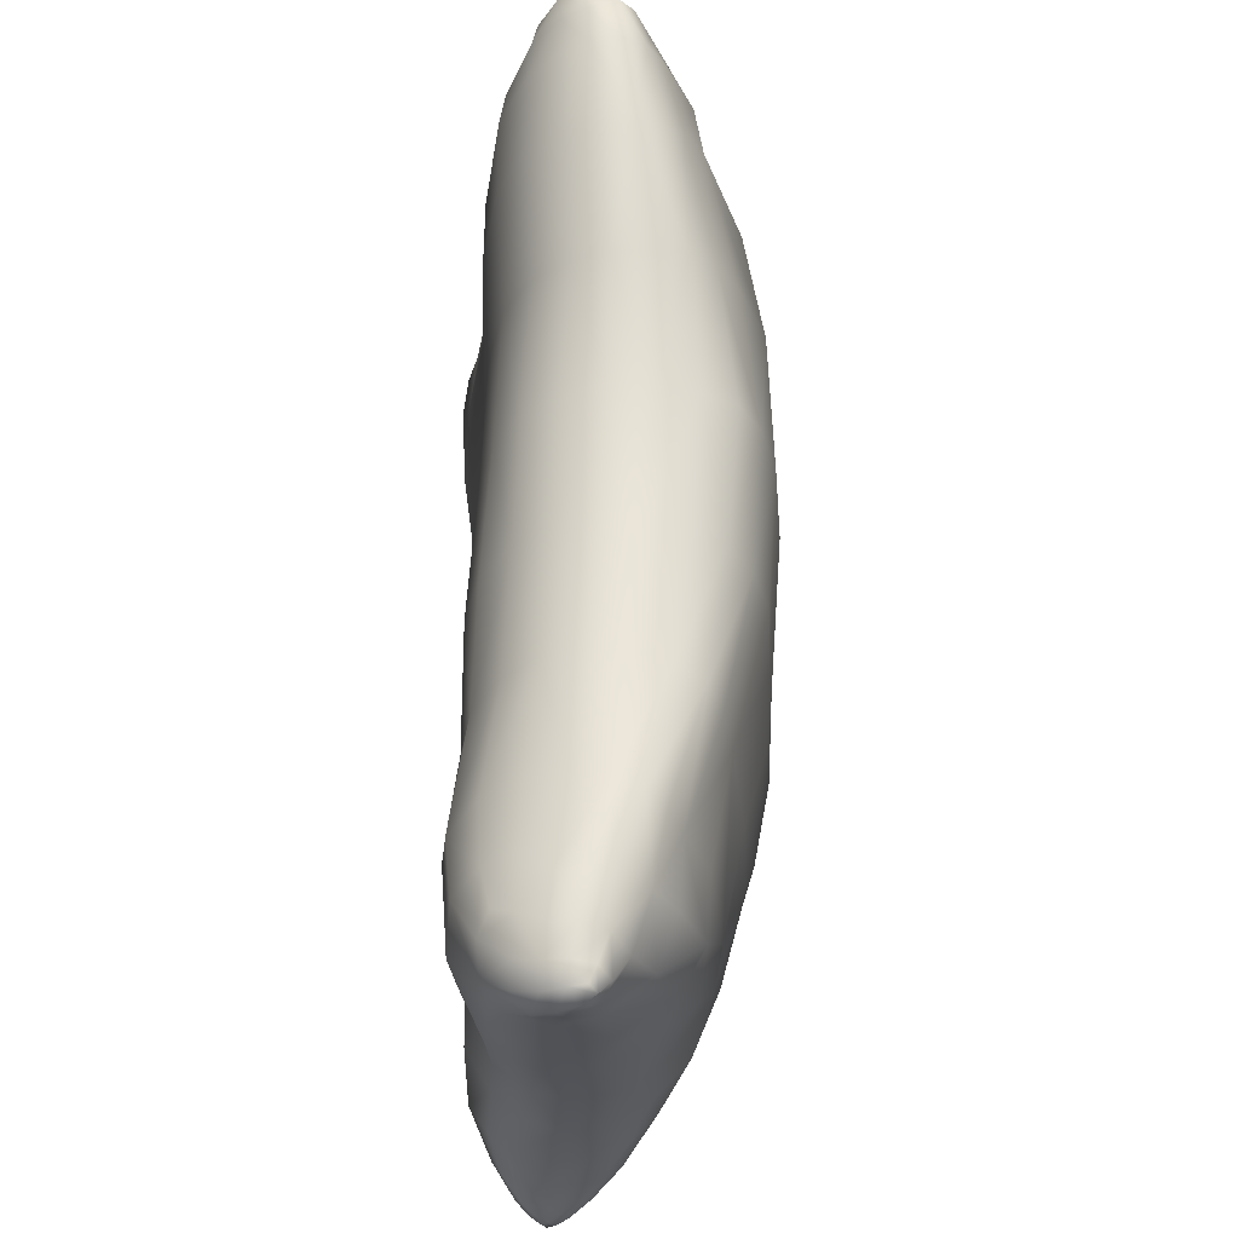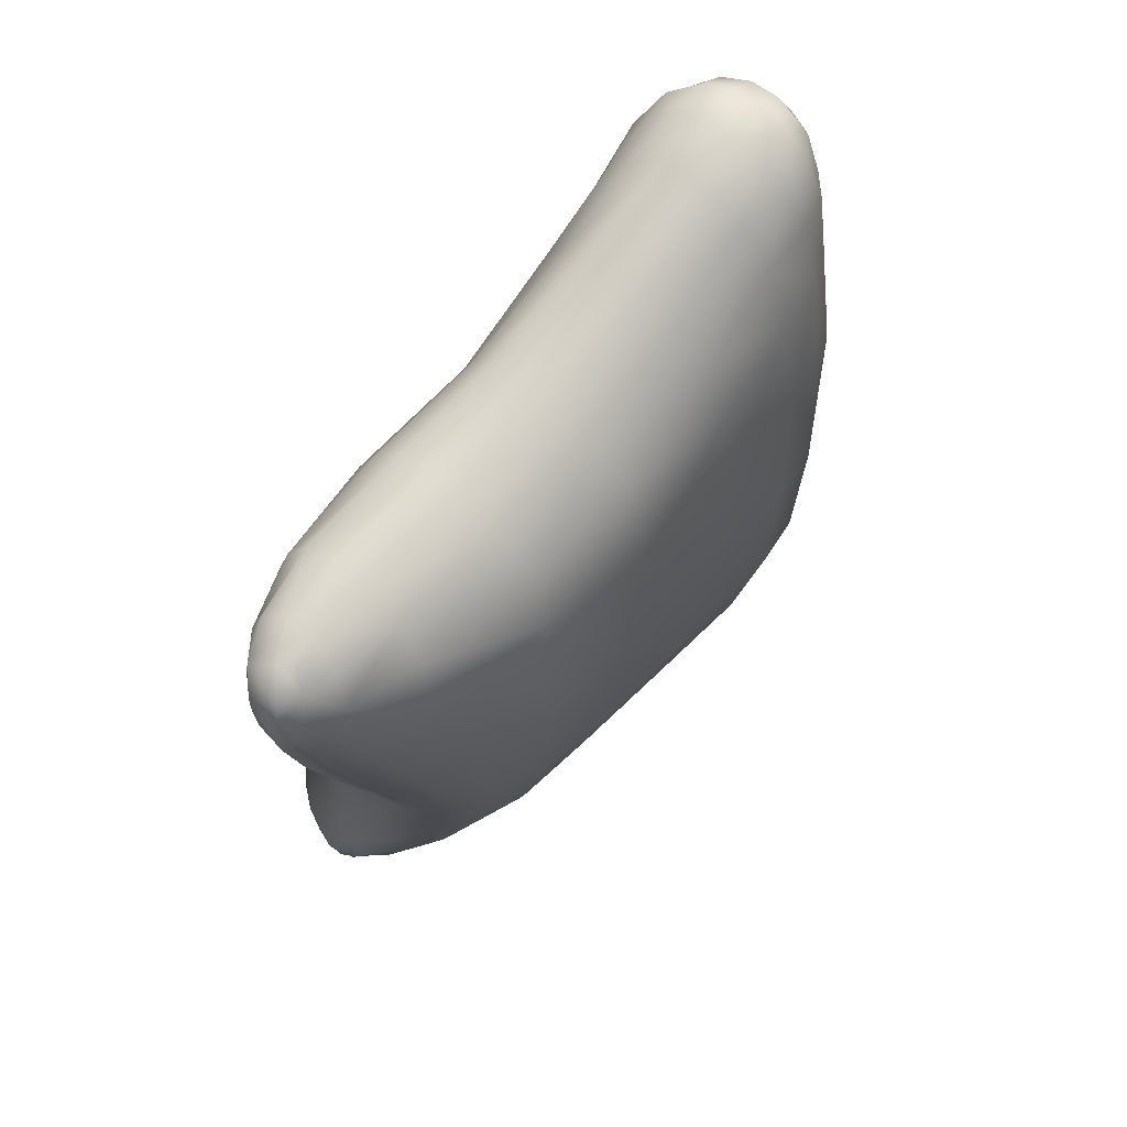
<metadata>
{"format":"obj","ext":"obj","renderer":"f3d","projection":"perspective","resolution":1024,"background":"white","views":[{"elev":-25.2,"azim":85.8,"up":"+Z"},{"elev":76.9,"azim":129.3,"up":"+Z"}]}
</metadata>
<code>
v  -39.88 3.623 -53.76
v  -39.2 2.88 -53.55
v  -39.88 3.294 -52.56
v  -39.6 4.38 -51.95
v  -39.74 4.943 -53.02
v  -39.02 4.65 -53.68
v  40.22 8.979 -41.32
v  43.04 5.959 -41.95
v  42.85 5.02 -45.99
v  43.36 3.89 -49.14
v  41.88 5.318 -50.16
v  37.98 4.689 -50.99
v  34.28 5.111 -50.91
v  34.96 9.665 -47.33
v  36.04 11.68 -41.82
v  -33.81 4.911 -51.89
v  -29.69 6.027 -51.17
v  -31.41 3.193 -51.14
v  -31.14 0.6209 -50.36
v  -34.41 2.095 -51.75
v  -35.79 3.599 -52.61
v  -23.04 21.16 -24.82
v  -15.99 23.66 -23.44
v  -13.8 20.89 -33.37
v  -22.73 14.87 -44.85
v  -30.35 11.51 -48.91
v  -32.16 12.54 -45.92
v  -30.8 15.17 -35.22
v  -27.7 18.21 -23.46
v  -12.47 17.53 -41.53
v  -38.63 7.395 54.83
v  -40.04 4.402 53.47
v  -38.94 2.964 57.03
v  -35.81 2.325 58.89
v  -35.61 5.878 58.66
v  -35.77 9.22 56.45
v  38.23 0.0245 57.26
v  38.89 -0.0187 53.71
v  41.05 2.507 53.56
v  41.43 5.872 54.55
v  39.55 4.969 58.3
v  36.47 2.414 58.92
v  -38.24 3.664 -53.55
v  -36.05 -4.159 47.25
v  -33.12 -6.832 48.45
v  -35.94 -5.728 52.25
v  -38.82 -1.898 51.36
v  -38.33 -0.8036 47.24
v  -37.95 -3.285 54.68
v  40.36 0.5081 -52.59
v  38.04 -1.647 -52.25
v  37.34 1.452 -52.05
v  40.25 3.972 -51.93
v  41.86 2.516 -52.49
v  43.72 1.559 -48.83
v  43.31 1.351 -51.19
v  42.85 4.001 -51.61
v  -24.87 -4.554 -30.17
v  -30.51 -1.902 -30.45
v  -32.11 -3.11 -38.95
v  -16.32 -6.462 -31.35
v  -25.49 -5.458 -36.25
v  -28.2 -5.733 -42.95
v  -17.41 -6.525 -39.45
v  -38 4.009 -45.95
v  -37.83 6.153 -47.02
v  -38.87 4.814 -49.69
v  -39.22 3.462 -50.84
v  -38.59 2.397 -49.07
v  -37.57 1.548 -45.39
v  38.05 -6.201 -38.79
v  34.19 -8.784 -40.6
v  38.53 -6.37 -45.6
v  41.61 -3.124 -44.06
v  40.81 -3.129 -38.65
v  41.22 -3.3 -48.16
v  -30.73 -3.846 57.53
v  -35.35 -3.559 57.19
v  -33.22 -6.538 54.42
v  -25.23 -6.6 52.38
v  -24.49 -4.308 55.79
v  -29.87 -7.971 50.57
v  -23.96 -8.6 42.18
v  -20.24 -8.114 30.7
v  -11.6 -8.007 35.3
v  -15.04 -4.355 52.66
v  2.189 -6.722 36.92
v  0.3664 -5.481 46.44
v  -0.0865 -4.06 51.15
v  37.05 6.065 57.57
v  32.34 3.77 58.6
v  32.62 0.2756 58.69
v  33.51 7.104 57.21
v  -9.072 24.24 -21.1
v  -9.864 26.2 -11.06
v  1.46 24.79 -10.71
v  15.38 23.12 -9.063
v  17.77 19.94 -26.79
v  36.39 -6.124 -48.84
v  24.69 -4.926 -49.12
v  34.45 -3.763 -51.01
v  30.32 -9.321 -33.21
v  22.54 -9.554 -33.05
v  28.08 -7.325 -19.83
v  21.51 -8.078 -21.43
v  11.04 -6.978 -22.56
v  10.93 -7.79 -32.9
v  12.02 -7.685 -41.72
v  26.38 -8.908 -43.58
v  12.03 -4.839 -47.48
v  -3.062 -6.815 -32.16
v  -2.294 -6.022 -39.99
v  -1.43 -3.849 -45.58
v  -0.6454 0.142 -48.71
v  12.39 0.1023 -50.07
v  -14.31 -3.644 -44.92
v  -13.12 -0.2391 -48.22
v  -12.62 4.208 -49.68
v  0.0596 5.269 -49.37
v  -25.23 -3.543 -46.78
v  -24.99 -1.137 -48.66
v  -24.24 2.988 -50.07
v  -22.28 7.347 -50.14
v  -12.29 8.89 -48.77
v  -12.47 13.48 -45.96
v  -0.4284 14.08 -44.68
v  -0.1618 10.16 -48.36
v  -22.01 11.38 -48.66
v  -29.57 8.993 -50.77
v  -34.2 6.741 -52.02
v  -35.1 8.402 -51.57
v  -37.82 6.085 -53.07
v  -38.7 6.478 -52.17
v  -36.89 8.611 -50.42
v  -36.71 4.995 -52.88
v  -37.21 2.362 -52.96
v  -36.09 0.7398 -51.91
v  -37.59 -0.0011 -51.38
v  -38.64 1.649 -52.81
v  -38.41 0.7575 -49.63
v  -39.34 2.242 -51.57
v  -34.35 -2.918 -47.65
v  -36.39 -1.276 -45.59
v  -35.69 1.196 -39.37
v  -33.53 2.148 -31.27
v  -34.08 6.863 -32.19
v  -36.81 4.717 -41.47
v  -33 11.57 -33.94
v  -36.47 7.938 -42.87
v  -35.36 10.43 -44.95
v  -37.52 7.774 -48.82
v  -38.94 5.774 -51.12
v  -24.69 17.45 -37.52
v  -31.8 8.637 -21.36
v  -30.69 13.9 -22.26
v  -30.94 10.39 -9.688
v  -29.41 15.56 -10.06
v  -26.66 20.27 -10.48
v  -30.79 16.41 2.474
v  -28.17 20.85 3.054
v  -23.72 23.94 3.642
v  -22.34 23.7 -10.8
v  -18.71 26.61 4.128
v  -16.78 25.81 -11.07
v  -13.18 27.17 4.696
v  -22.36 24.69 19.18
v  -17.09 24.91 20.21
v  -6.975 24.3 21.5
v  -2.683 26.23 5.923
v  9.28 23.98 24.91
v  11.36 25.18 8.564
v  20.27 23.03 27.69
v  22.7 23.35 10.47
v  25.46 21.83 -6.673
v  29.69 17.46 -23.68
v  29.4 21.09 11.22
v  31.08 19.72 -5.478
v  34.51 16.14 -21.84
v  37.47 11.98 -35.03
v  31.16 15.1 -36.16
v  34.98 16.77 -4.729
v  37.5 14.38 -20.09
v  40.37 10.31 -33.68
v  39.11 11.09 -18.92
v  42.23 8.105 -32.42
v  39.9 7.209 -18.28
v  42.24 4.964 -31.42
v  43.84 2.868 -41.1
v  43.77 2.091 -45.54
v  41.17 1.496 -30.86
v  42.85 -0.0094 -40.43
v  42.99 -0.3909 -45.21
v  42.76 -0.8438 -48.66
v  41.93 -0.8992 -51.28
v  39.83 -3.468 -50.64
v  39.08 -2.546 -30.64
v  39.54 3.013 -18.04
v  37.52 -1.05 -18.13
v  33.73 -4.606 -18.64
v  35.25 -6.465 -31.36
v  36.56 -0.0434 -3.841
v  32.7 -3.829 -4.355
v  26.91 -6.798 -5.158
v  32.55 -3.145 10.31
v  27.18 -5.724 9.984
v  19.42 -6.933 9.194
v  19.77 -8.051 -6.124
v  7.51 -6.39 7.652
v  9.514 -6.897 -7.419
v  -6.149 -6.869 6.22
v  -5.354 -5.915 -8.524
v  -4.507 -6.077 -22.84
v  -16.56 -4.689 -8.98
v  -18.69 -4.669 -22.78
v  -23.03 -2.936 -8.999
v  -24.85 -3.103 -21.74
v  -27.6 0.6168 -9.082
v  -29.05 -0.7112 -20.87
v  -30.23 5.229 -9.355
v  -31.11 3.549 -20.85
v  -28.57 1.041 2.86
v  -31.58 5.754 2.406
v  -31.96 11.12 2.302
v  -33.65 4.347 14.59
v  -34.6 9.624 14.83
v  -33.72 14.69 15.55
v  -36.32 7.052 27.54
v  -35.61 11.81 28.39
v  -33.61 15.96 29.7
v  -30.57 18.84 16.66
v  -30.81 19.12 31.46
v  -26.57 22.28 17.89
v  -26.77 20.65 33.25
v  -33.88 14.66 43.59
v  -29.78 16.44 45.07
v  -23.83 17.22 46.51
v  -21.3 21.37 34.73
v  -12.02 18.38 45.26
v  -10.91 21.45 36.16
v  2.021 19.36 45.56
v  4.968 21.68 36.84
v  15.77 18.2 47.4
v  19.9 20.77 40.55
v  29.8 14.66 49.81
v  31.77 15.46 42.75
v  29.24 19.09 28.01
v  36.51 12.96 41.79
v  34.51 16.23 27.31
v  33.79 18.3 11.37
v  37.84 13.17 26.44
v  36.37 14.36 11.22
v  37.6 13.13 -4.148
v  37.8 9.881 10.98
v  38.75 8.79 -3.756
v  37.88 5.172 10.75
v  38.5 4.264 -3.642
v  36 0.6886 10.53
v  39.32 5.058 25.18
v  37.46 1.134 25.14
v  33.8 -2.291 25.12
v  39.11 0.1358 39.12
v  35.34 -3.308 39.24
v  28.56 -6.006 39.15
v  27.93 -5.025 24.98
v  16.99 -7.09 38.5
v  18.62 -6.268 24.38
v  5.091 -6.227 22.9
v  -7.995 -7.388 20.96
v  -18.21 -6.508 17.64
v  -16.09 -6.003 4.824
v  -25.43 -4.166 15.84
v  -23.41 -2.927 3.658
v  -30.5 -0.3556 14.92
v  -27.07 -5.936 28.49
v  -32.15 -2.423 27.41
v  -35.18 2.152 27.19
v  -33.97 -3.812 39.48
v  -36.85 0.3295 39.54
v  -38.28 4.548 40.27
v  -39.63 2.724 47.87
v  -39.47 6.363 48.96
v  -38.21 8.546 41.2
v  -37.96 9.775 50.37
v  -36.73 12.06 42.28
v  -35.26 12.19 51.78
v  -31.65 9.704 57.32
v  -31.14 13.06 52.96
v  -25.74 9.4 57.11
v  -25.3 13.22 53.54
v  -14.79 9.892 55.29
v  -14.81 14.31 52.15
v  -0.2792 10.54 54.47
v  0.1615 15.54 51.05
v  12.94 10.13 55.71
v  13.64 14.85 52.33
v  25.88 8.46 56.86
v  27.32 12.26 54.07
v  35.41 9.588 54.71
v  36.9 10.68 50.55
v  39.11 7.62 55.16
v  40 8.873 49.99
v  39.64 10.79 40.38
v  41.9 6.382 49.27
v  41.29 7.562 39.39
v  39.41 9.318 25.59
v  40.92 3.769 39.05
v  41.45 3.071 49.03
v  39.35 -0.108 48.96
v  34.94 -2.871 53.36
v  35.58 -3.257 48.57
v  27.25 -5.231 52.5
v  28.32 -5.927 48.09
v  13.99 -5.251 51.65
v  15.07 -6.949 46.71
v  25.85 -3.477 56.01
v  13.42 -2.828 55.04
v  -0.2318 -1.895 54.62
v  13 0.8572 56.91
v  -0.2788 1.711 56.32
v  -14.44 1.685 57.42
v  -14.58 -1.841 56.11
v  -25.95 2.207 59.32
v  -26.05 -1.106 58.68
v  -31.92 2.409 59.46
v  -31.91 -0.6956 59.13
v  -35.86 -0.6624 58.37
v  -38.86 -0.2066 56.36
v  -40.05 1.13 52.61
v  -31.79 5.964 59.33
v  -25.82 5.694 58.81
v  -14.58 5.571 57.13
v  -0.3337 5.796 56.29
v  12.74 5.158 57.05
v  25.16 0.015 58.06
v  25.21 4.246 58.29
v  33.72 -2.151 56.8
v  -29.53 -6.907 40.91
v  29.62 14.84 -42.71
v  14.14 15.56 -43.58
v  15.18 17.91 -37.85
v  0.2492 18.58 -38.32
v  -0.8326 22.24 -26.66
v  27.37 11.85 -47.18
v  13.59 11.63 -47.26
v  25.45 6.44 -50.34
v  12.98 6.083 -49.64
v  25.14 0.1826 -50.96
v  33.72 0.6438 -51.83
v  -33.29 -1.632 -49.6
v  39.98 7.122 -47.29
v  -40.09 3.972 -53.11
v  -33.54 3.397 -51.72
v  -38.2 5.497 57.43
v  40.47 2.031 56.53
v  -37.35 -4.11 50.47
v  39.43 1.988 -52.33
v  43.58 3.122 -50.98
v  -38.65 3.738 -48.67
v  39.78 -5.288 -43.24
v  -30.15 -5.861 55.38
v  -15.21 -6.947 46.02
v  35.44 4.027 58.57
g Sandbag_10
f 1 2 3
f 3 4 5
f 5 6 1
f 7 8 9
f 9 10 11
f 12 13 14
f 14 15 7
f 16 17 18
f 18 19 20
f 20 21 16
f 22 23 24
f 25 26 27
f 28 29 22
f 24 30 25
f 31 32 33
f 33 34 35
f 35 36 31
f 37 38 39
f 39 40 41
f 41 42 37
f 6 43 2
f 44 45 46
f 47 48 44
f 46 49 47
f 50 51 52
f 53 54 50
f 52 12 53
f 10 55 56
f 57 11 10
f 56 54 57
f 58 59 60
f 61 58 62
f 60 63 64
f 65 66 67
f 67 68 69
f 69 70 65
f 71 72 73
f 74 75 71
f 73 76 74
f 77 78 79
f 80 81 77
f 79 82 80
f 83 84 85
f 80 82 83
f 86 81 80
f 85 87 88
f 88 89 86
f 42 41 90
f 91 92 42
f 90 93 91
f 94 95 96
f 96 97 98
f 99 73 72
f 100 101 99
f 72 102 103
f 54 53 11
f 102 104 105
f 105 106 107
f 107 108 109
f 110 100 109
f 107 111 112
f 112 113 110
f 114 115 110
f 112 64 116
f 116 117 114
f 118 119 114
f 116 120 121
f 121 122 118
f 123 124 118
f 121 19 18
f 18 17 123
f 125 126 127
f 127 119 118
f 123 128 125
f 25 30 125
f 123 17 129
f 129 26 25
f 130 131 26
f 17 16 130
f 132 133 134
f 134 27 26
f 130 135 132
f 43 6 132
f 130 16 21
f 21 136 43
f 21 20 137
f 137 138 139
f 139 2 43
f 138 140 141
f 141 3 2
f 140 69 68
f 68 4 3
f 138 142 143
f 143 70 69
f 142 63 60
f 60 144 70
f 60 59 145
f 145 146 147
f 147 65 70
f 146 148 149
f 149 66 65
f 148 28 150
f 150 151 66
f 152 67 66
f 150 27 134
f 134 133 152
f 4 68 67
f 133 5 4
f 28 153 27
f 146 154 155
f 155 29 28
f 154 156 157
f 157 158 29
f 157 159 160
f 160 161 162
f 162 22 29
f 161 163 164
f 164 23 22
f 163 165 95
f 95 94 23
f 163 166 167
f 167 168 169
f 169 96 95
f 168 170 171
f 171 97 96
f 170 172 173
f 173 174 97
f 175 98 97
f 173 176 177
f 177 178 175
f 179 180 175
f 177 181 182
f 182 183 179
f 7 15 179
f 182 184 185
f 185 8 7
f 184 186 187
f 187 188 8
f 189 9 8
f 187 190 191
f 191 192 189
f 193 55 189
f 191 75 74
f 74 76 193
f 194 56 55
f 76 195 194
f 51 50 194
f 76 73 99
f 99 101 51
f 50 54 56
f 190 196 75
f 190 197 198
f 198 199 200
f 200 71 75
f 199 104 102
f 102 72 71
f 198 201 202
f 202 203 104
f 202 204 205
f 205 206 207
f 207 105 104
f 206 208 209
f 209 106 105
f 208 210 211
f 211 212 106
f 111 107 106
f 211 213 214
f 214 61 111
f 213 215 216
f 216 58 61
f 215 217 218
f 218 59 58
f 217 219 220
f 220 145 59
f 219 156 154
f 154 146 145
f 217 221 222
f 222 223 156
f 222 224 225
f 225 226 159
f 159 157 156
f 225 227 228
f 228 229 230
f 230 160 159
f 229 231 232
f 232 161 160
f 231 233 166
f 166 163 161
f 231 234 235
f 235 236 237
f 237 167 166
f 236 238 239
f 239 168 167
f 238 240 241
f 241 170 168
f 240 242 243
f 243 172 170
f 242 244 245
f 245 246 172
f 176 173 172
f 245 247 248
f 248 249 176
f 181 177 176
f 248 250 251
f 251 252 181
f 184 182 181
f 251 253 254
f 254 186 184
f 253 255 256
f 256 197 186
f 255 257 201
f 201 198 197
f 255 258 259
f 259 260 204
f 204 202 201
f 259 261 262
f 262 263 264
f 264 205 204
f 263 265 266
f 266 206 205
f 265 87 267
f 267 208 206
f 87 85 268
f 268 210 208
f 85 84 269
f 269 270 210
f 213 211 210
f 269 271 272
f 272 215 213
f 271 273 221
f 221 217 215
f 271 274 275
f 275 276 224
f 224 222 221
f 275 277 278
f 278 279 227
f 227 225 224
f 278 48 280
f 280 281 282
f 282 228 227
f 281 283 284
f 284 229 228
f 283 285 234
f 234 231 229
f 283 31 36
f 36 286 287
f 287 235 234
f 286 288 289
f 289 236 235
f 288 290 291
f 291 238 236
f 290 292 293
f 293 240 238
f 292 294 295
f 295 242 240
f 294 296 297
f 297 244 242
f 296 93 298
f 298 299 244
f 247 245 244
f 298 300 301
f 301 302 247
f 250 248 247
f 301 303 304
f 304 305 250
f 253 251 250
f 304 306 258
f 258 255 253
f 304 303 307
f 307 308 261
f 261 259 258
f 307 39 38
f 38 309 310
f 310 262 261
f 309 311 312
f 312 263 262
f 311 313 314
f 314 265 263
f 313 89 88
f 88 87 265
f 311 315 316
f 316 317 89
f 316 318 319
f 319 320 321
f 321 86 89
f 320 322 323
f 323 81 86
f 322 324 325
f 325 77 81
f 324 34 326
f 326 78 77
f 34 33 327
f 327 49 78
f 33 32 328
f 328 47 49
f 280 48 47
f 32 281 280
f 329 35 34
f 322 330 329
f 288 286 329
f 322 320 331
f 331 290 288
f 320 319 332
f 332 292 290
f 319 318 333
f 333 294 292
f 318 334 335
f 335 296 294
f 334 92 91
f 91 93 296
f 315 336 92
f 318 316 315
f 309 38 37
f 37 42 92
f 315 311 309
f 286 36 35
f 303 40 39
f 301 300 40
f 298 93 90
f 90 41 40
f 281 32 31
f 277 44 48
f 275 274 337
f 337 45 44
f 274 84 83
f 83 82 45
f 271 269 84
f 190 187 186
f 55 10 9
f 338 339 340
f 340 98 175
f 179 15 338
f 339 126 341
f 341 342 98
f 126 125 30
f 30 24 342
f 338 343 344
f 344 127 126
f 343 345 346
f 346 119 127
f 345 347 115
f 115 114 119
f 345 13 348
f 348 101 100
f 100 110 115
f 13 12 52
f 52 51 101
f 343 14 13
f 338 15 14
f 349 120 63
f 138 137 349
f 19 121 120
f 137 20 19
f 132 6 5
f 116 64 63
f 111 61 64
f 342 24 23
f 79 46 45
f 78 49 46
f 12 350 11
f 351 1 3
f 351 3 5
f 351 5 1
f 350 7 9
f 350 9 11
f 350 12 14
f 350 14 7
f 352 16 18
f 352 18 20
f 352 20 16
f 153 22 24
f 153 25 27
f 153 28 22
f 153 24 25
f 353 31 33
f 353 33 35
f 353 35 31
f 354 37 39
f 354 39 41
f 354 41 37
f 1 6 2
f 355 44 46
f 355 47 44
f 355 46 47
f 356 50 52
f 356 53 50
f 356 52 53
f 357 10 56
f 357 57 10
f 357 56 57
f 62 58 60
f 64 61 62
f 62 60 64
f 358 65 67
f 358 67 69
f 358 69 65
f 359 71 73
f 359 74 71
f 359 73 74
f 360 77 79
f 360 80 77
f 360 79 80
f 361 83 85
f 361 80 83
f 361 86 80
f 361 85 88
f 361 88 86
f 362 42 90
f 362 91 42
f 362 90 91
f 342 94 96
f 342 96 98
f 109 99 72
f 109 100 99
f 109 72 103
f 57 54 11
f 103 102 105
f 103 105 107
f 103 107 109
f 108 110 109
f 108 107 112
f 108 112 110
f 113 114 110
f 113 112 116
f 113 116 114
f 117 118 114
f 117 116 121
f 117 121 118
f 122 123 118
f 122 121 18
f 122 18 123
f 124 125 127
f 124 127 118
f 124 123 125
f 128 25 125
f 128 123 129
f 128 129 25
f 129 130 26
f 129 17 130
f 131 132 134
f 131 134 26
f 131 130 132
f 135 43 132
f 135 130 21
f 135 21 43
f 136 21 137
f 136 137 139
f 136 139 43
f 139 138 141
f 139 141 2
f 141 140 68
f 141 68 3
f 140 138 143
f 140 143 69
f 143 142 60
f 143 60 70
f 144 60 145
f 144 145 147
f 144 147 70
f 147 146 149
f 147 149 65
f 149 148 150
f 149 150 66
f 151 152 66
f 151 150 134
f 151 134 152
f 152 4 67
f 152 133 4
f 150 28 27
f 148 146 155
f 148 155 28
f 155 154 157
f 155 157 29
f 158 157 160
f 158 160 162
f 158 162 29
f 162 161 164
f 162 164 22
f 164 163 95
f 164 95 23
f 165 163 167
f 165 167 169
f 165 169 95
f 169 168 171
f 169 171 96
f 171 170 173
f 171 173 97
f 174 175 97
f 174 173 177
f 174 177 175
f 178 179 175
f 178 177 182
f 178 182 179
f 183 7 179
f 183 182 185
f 183 185 7
f 185 184 187
f 185 187 8
f 188 189 8
f 188 187 191
f 188 191 189
f 192 193 189
f 192 191 74
f 192 74 193
f 193 194 55
f 193 76 194
f 195 51 194
f 195 76 99
f 195 99 51
f 194 50 56
f 191 190 75
f 196 190 198
f 196 198 200
f 196 200 75
f 200 199 102
f 200 102 71
f 199 198 202
f 199 202 104
f 203 202 205
f 203 205 207
f 203 207 104
f 207 206 209
f 207 209 105
f 209 208 211
f 209 211 106
f 212 111 106
f 212 211 214
f 212 214 111
f 214 213 216
f 214 216 61
f 216 215 218
f 216 218 58
f 218 217 220
f 218 220 59
f 220 219 154
f 220 154 145
f 219 217 222
f 219 222 156
f 223 222 225
f 223 225 159
f 223 159 156
f 226 225 228
f 226 228 230
f 226 230 159
f 230 229 232
f 230 232 160
f 232 231 166
f 232 166 161
f 233 231 235
f 233 235 237
f 233 237 166
f 237 236 239
f 237 239 167
f 239 238 241
f 239 241 168
f 241 240 243
f 241 243 170
f 243 242 245
f 243 245 172
f 246 176 172
f 246 245 248
f 246 248 176
f 249 181 176
f 249 248 251
f 249 251 181
f 252 184 181
f 252 251 254
f 252 254 184
f 254 253 256
f 254 256 186
f 256 255 201
f 256 201 197
f 257 255 259
f 257 259 204
f 257 204 201
f 260 259 262
f 260 262 264
f 260 264 204
f 264 263 266
f 264 266 205
f 266 265 267
f 266 267 206
f 267 87 268
f 267 268 208
f 268 85 269
f 268 269 210
f 270 213 210
f 270 269 272
f 270 272 213
f 272 271 221
f 272 221 215
f 273 271 275
f 273 275 224
f 273 224 221
f 276 275 278
f 276 278 227
f 276 227 224
f 279 278 280
f 279 280 282
f 279 282 227
f 282 281 284
f 282 284 228
f 284 283 234
f 284 234 229
f 285 283 36
f 285 36 287
f 285 287 234
f 287 286 289
f 287 289 235
f 289 288 291
f 289 291 236
f 291 290 293
f 291 293 238
f 293 292 295
f 293 295 240
f 295 294 297
f 295 297 242
f 297 296 298
f 297 298 244
f 299 247 244
f 299 298 301
f 299 301 247
f 302 250 247
f 302 301 304
f 302 304 250
f 305 253 250
f 305 304 258
f 305 258 253
f 306 304 307
f 306 307 261
f 306 261 258
f 308 307 38
f 308 38 310
f 308 310 261
f 310 309 312
f 310 312 262
f 312 311 314
f 312 314 263
f 314 313 88
f 314 88 265
f 313 311 316
f 313 316 89
f 317 316 319
f 317 319 321
f 317 321 89
f 321 320 323
f 321 323 86
f 323 322 325
f 323 325 81
f 325 324 326
f 325 326 77
f 326 34 327
f 326 327 78
f 327 33 328
f 327 328 49
f 328 280 47
f 328 32 280
f 324 329 34
f 324 322 329
f 330 288 329
f 330 322 331
f 330 331 288
f 331 320 332
f 331 332 290
f 332 319 333
f 332 333 292
f 333 318 335
f 333 335 294
f 335 334 91
f 335 91 296
f 334 315 92
f 334 318 315
f 336 309 37
f 336 37 92
f 336 315 309
f 329 286 35
f 307 303 39
f 303 301 40
f 300 298 90
f 300 90 40
f 283 281 31
f 278 277 48
f 277 275 337
f 277 337 44
f 337 274 83
f 337 83 45
f 274 271 84
f 197 190 186
f 189 55 9
f 180 338 340
f 180 340 175
f 180 179 338
f 340 339 341
f 340 341 98
f 341 126 30
f 341 30 342
f 339 338 344
f 339 344 126
f 344 343 346
f 344 346 127
f 346 345 115
f 346 115 119
f 347 345 348
f 347 348 100
f 347 100 115
f 348 13 52
f 348 52 101
f 345 343 13
f 343 338 14
f 142 349 63
f 142 138 349
f 349 19 120
f 349 137 19
f 133 132 5
f 120 116 63
f 112 111 64
f 94 342 23
f 82 79 45
f 79 78 46
f 53 12 11

</code>
